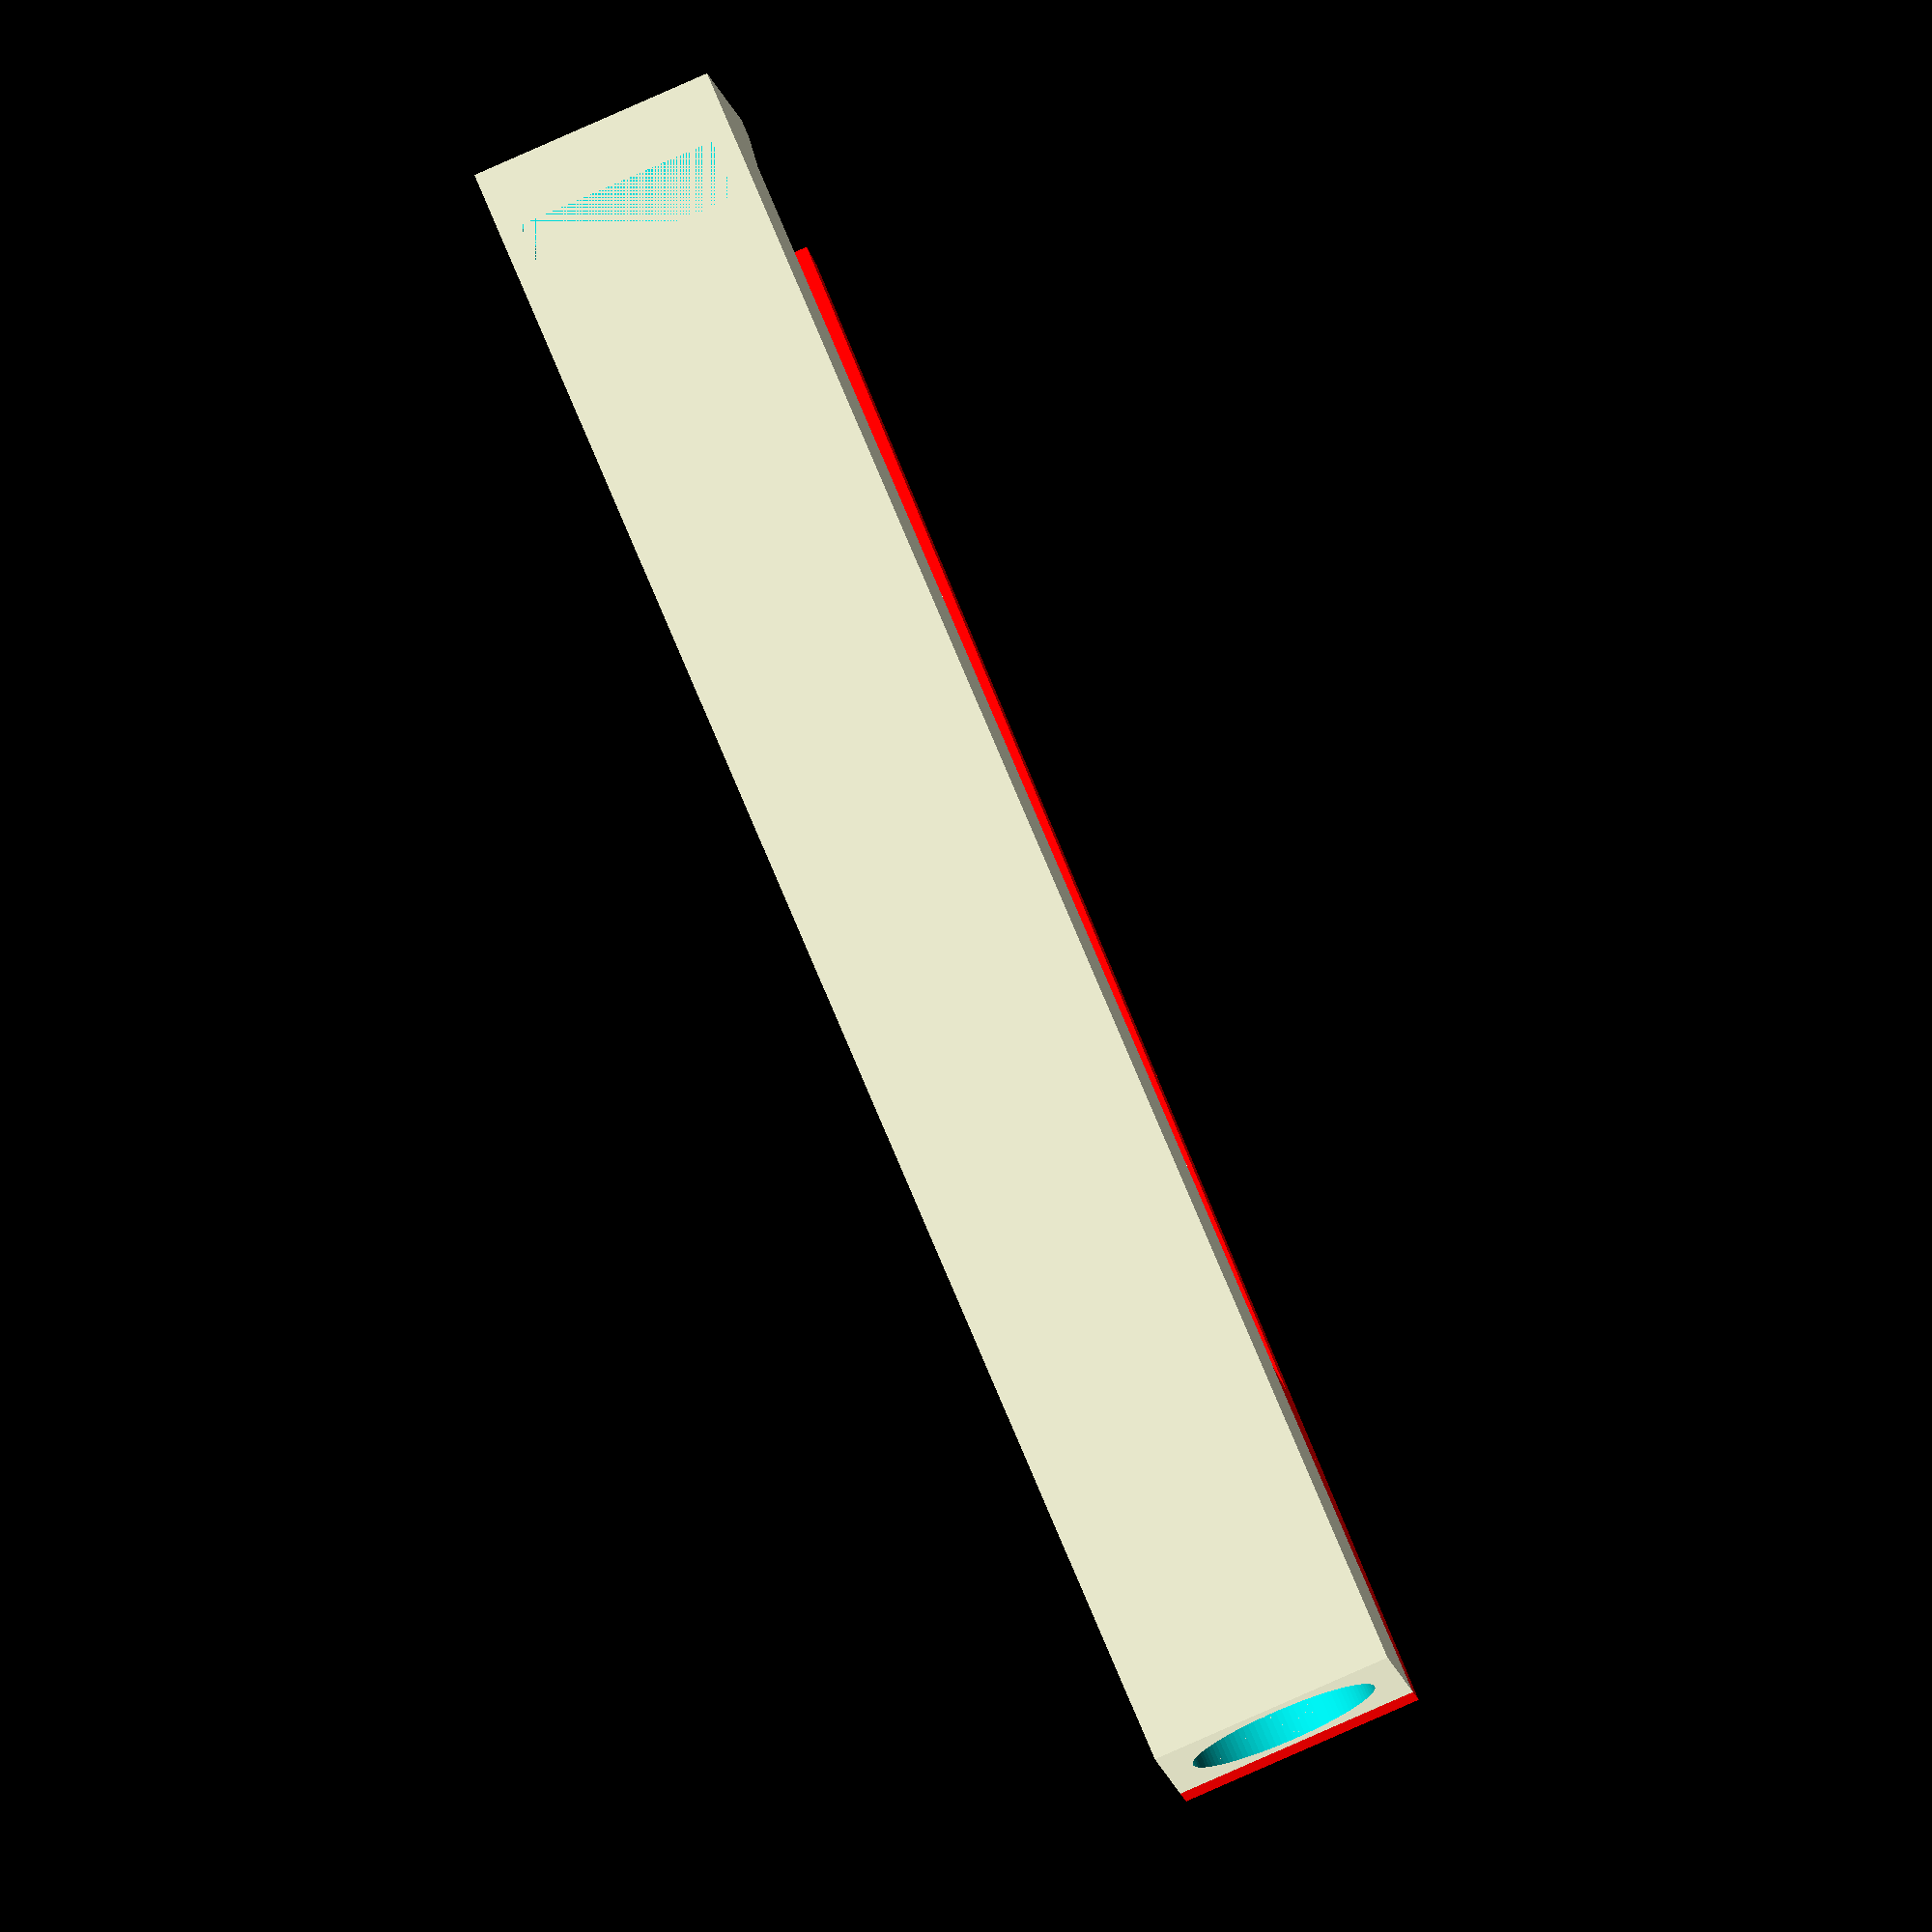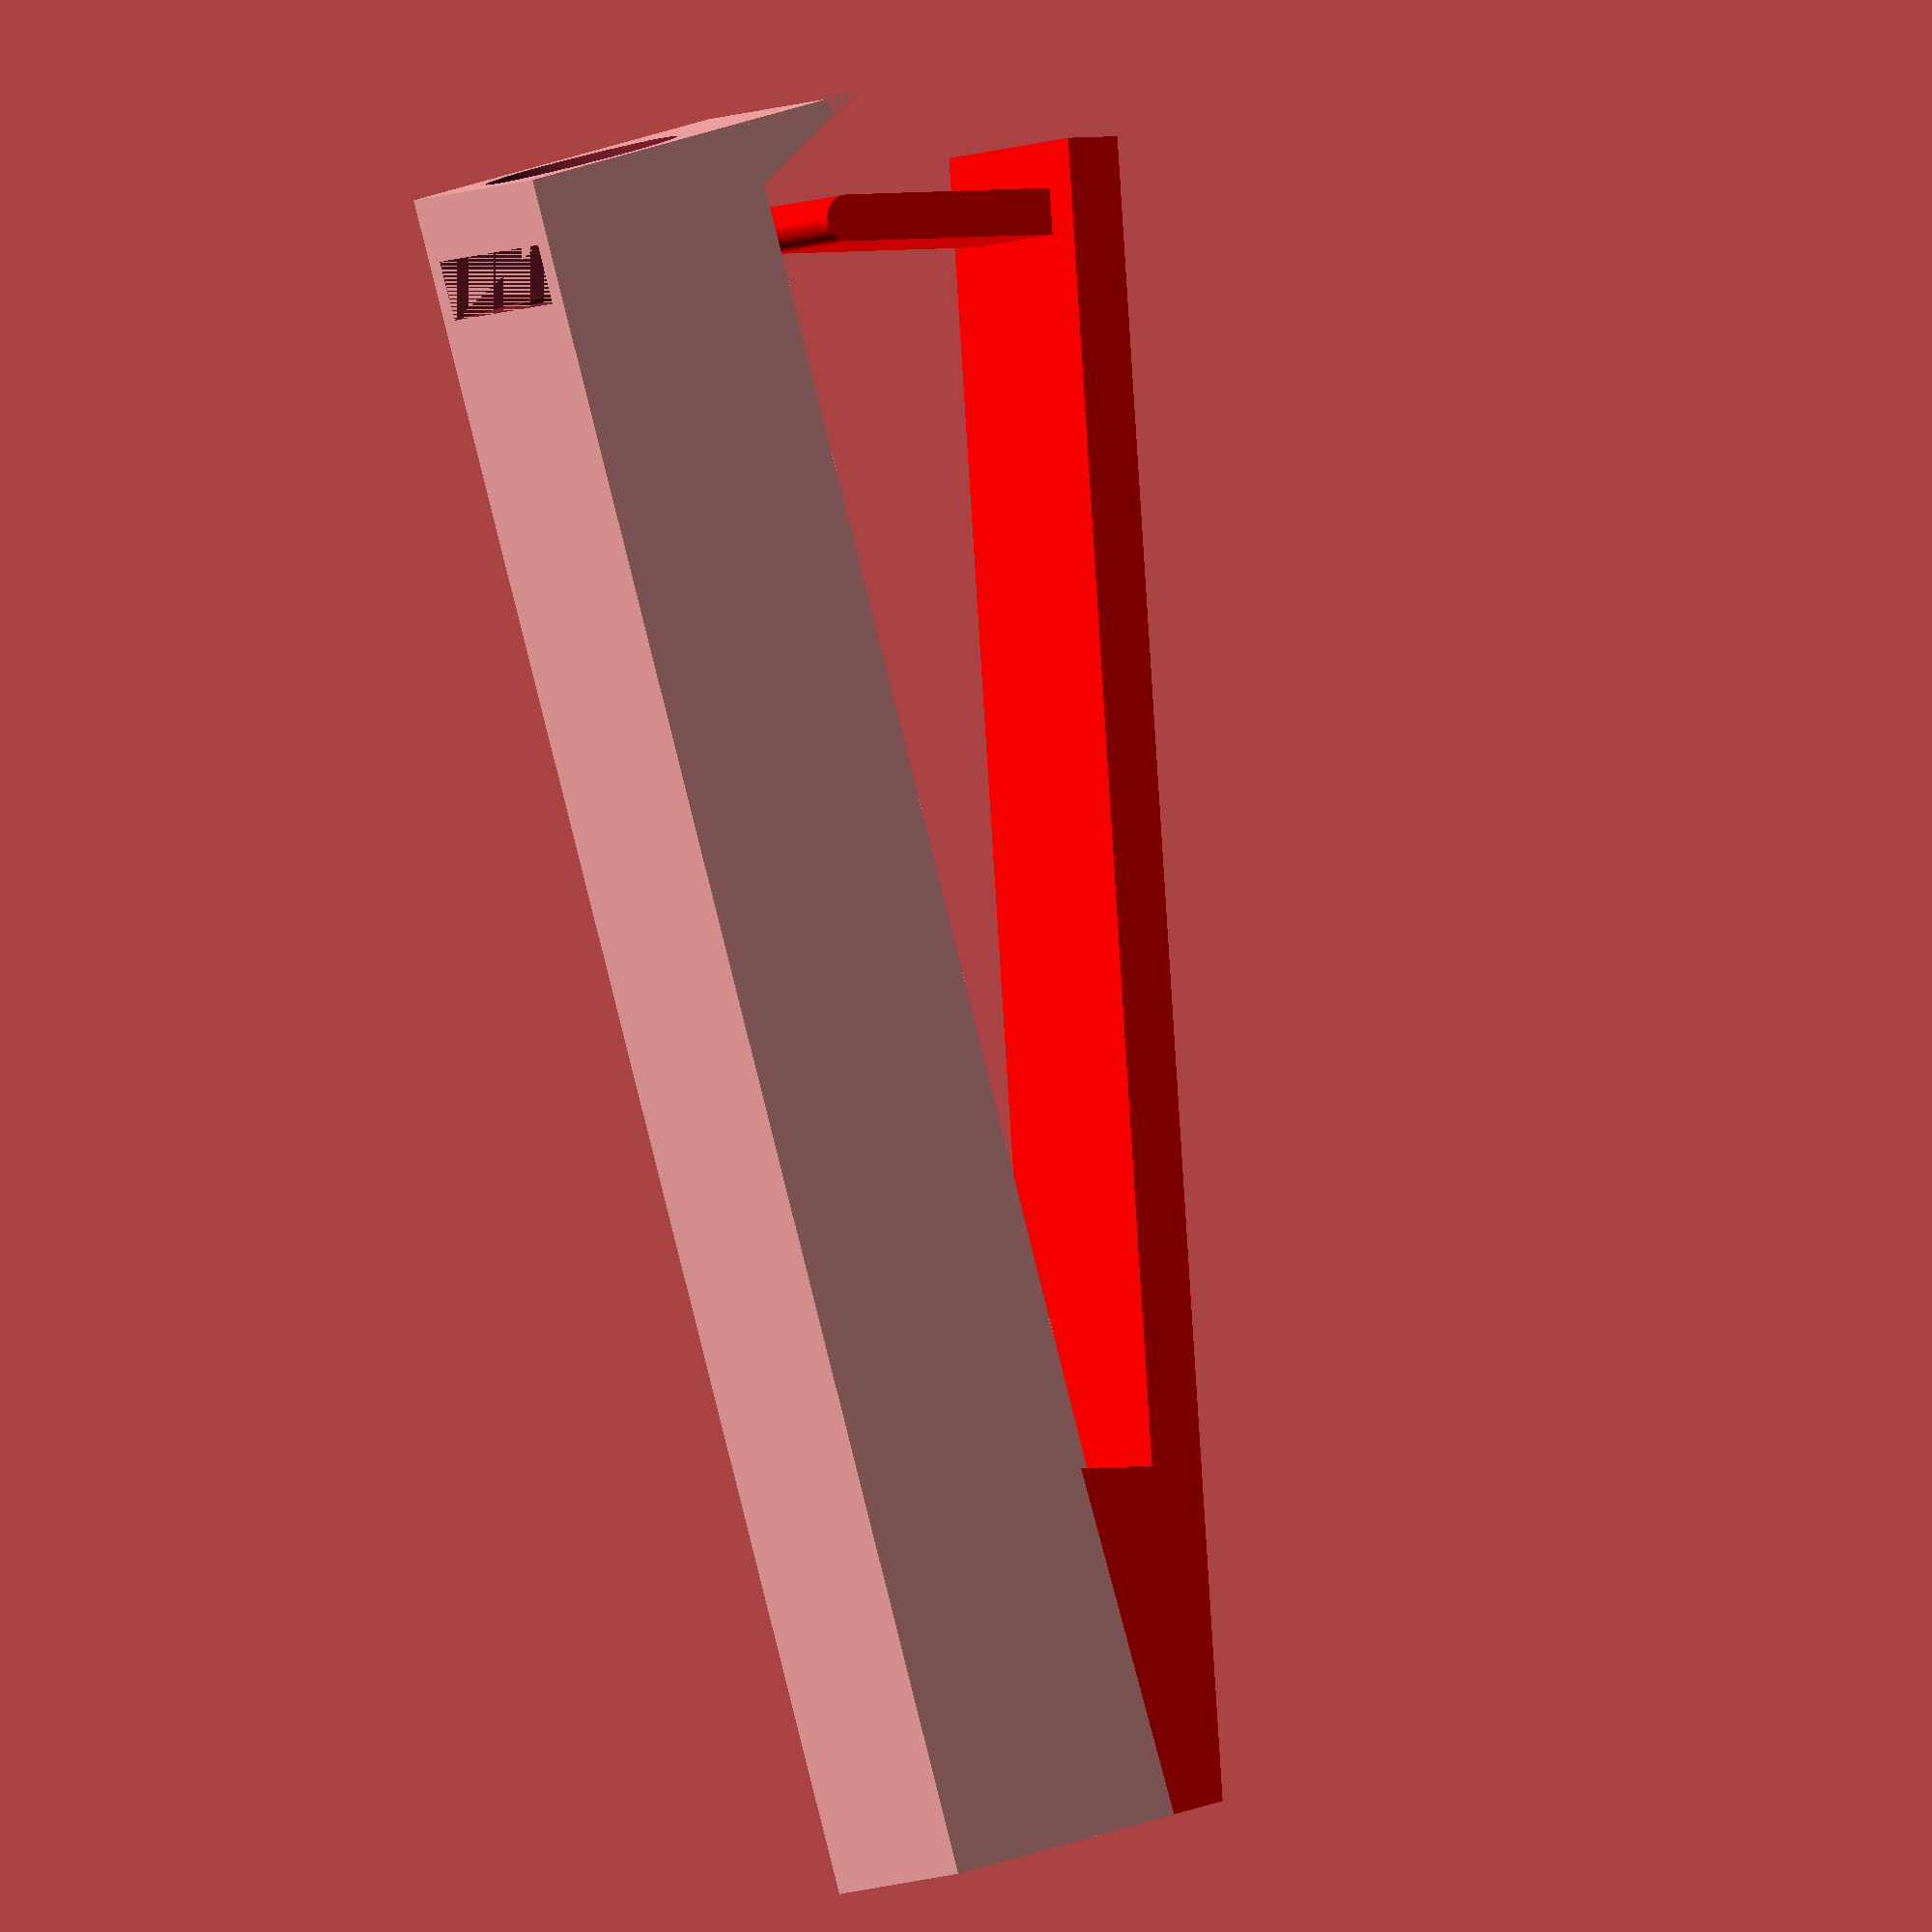
<openscad>

/* [Magnets] */
magnet_diameter = 8.0;
magnet_thickness = 2.0;
label = "8mm X 2mm";
textSize = 8.0;

/* [Basic] */
bodyLen = 75.0;
bodyWall = 1.2;
armThick = 2.4;
maxArmLen = 72.2;
hingeReinforcement = 15.0;
tabOffset = 2;

/* [Advanced] */
tube_tolerance = 0.5;
endCapThickness = 0.8;
tabBodyGap = 4.0;


module null() {
    // Stop processing customizer vars
}
$fn = 100 + 0;
e = 0.001 + 0;


magThick = magnet_thickness;
slotW = magnet_diameter + 1;
slotD = magThick + 0.6;
tubeDia = magnet_diameter+tube_tolerance;
tubeLen = bodyLen - magThick -endCapThickness - slotD;
bodySide = tubeDia + bodyWall*2;


//armLen = tubeLen + slotD;
armLen = min(tubeLen + slotD, maxArmLen);
arm_rotation = asin((bodySide+tabBodyGap)/armLen);

module body() {
    difference() {
        //body
        cube(size=[bodyLen, bodySide, bodySide], center=false);
        
        //Tube cutout
        translate([magThick+endCapThickness+slotD-e, bodySide/2, bodySide/2]) 
        rotate([0, 90, 0]) 
        cylinder(d=tubeDia, h=tubeLen +2*e, center=false);
        
        n = (bodySide-tubeDia)/2;
        /*
        //squared cutout cutout for simpler printing
        color([0,1,0])
        translate([magThick+endCapThickness+slotD-e, n, tubeDia+n]) 
        rotate([0, 90, 0]) 
        cube(size=[tubeDia, tubeDia, tubeLen+2*e], center=false); //change first tubeDia to be /2 for a top-only square
        */
        
        //Dispenser slot
        translate([endCapThickness+magThick, -e, (bodySide-slotW)/2]) 
        cube(size=[slotD, bodySide + 2*e, slotW], center=false);
        
        //magnet hole on end
        translate([-e, bodySide/2, bodySide/2]) 
        rotate([0, 90, 0]) 
        cylinder(d=tubeDia, h=magThick+e, center=false);
        
        /*
        //Square cuttout on end hole
        color([0,1,0])
        translate([-e, n, tubeDia+n]) 
        rotate([0, 90, 0]) 
        cube(size=[tubeDia, tubeDia, magThick + 2*e], center=false); //change first tubeDia to be /2 for a top-only square
        */
    }
    
    //tab sled
    guideDem = magThick+endCapThickness;
    translate([guideDem, bodySide, 0])
    rotate([0, 0, 90]) 
    mirror([0, 0, 1])
    rotate([0, 90, 0]) 
    difference() {
        tPrism(bodySide, guideDem, guideDem*2);
        
        //trim off end of prism
        translate([-e, e, tabBodyGap]) 
        cube(size=[bodySide + 2*e, guideDem, guideDem*2], center=false);
    }
    
    
    
}

module arm() {
    
    //arm
    difference() {
        cube(size=[armLen, armThick, bodySide], center=false);
        
        translate([armLen, 0, -e]) 
        rotate([0, 0, arm_rotation]) 
        cube(size=[armThick*2, armThick*2, bodySide*2], center=false);
        
        //Text
        //translate([armLen-1, armThick-0.6+e, (bodySide-textSize)/2]) 
        //rotate([90, 0, 180])
        translate([1, armThick-0.6+e, textSize + (bodySide-textSize)/2]) 
        rotate([90, 180, 180])
        linear_extrude(0.6)
        text(label, size=textSize, font="Ariel", halign="left", valign="baseline");
    }
    
    
    
    
    
    //tab
    tabTolerance = 2;
    //tabThick = max(slotD - 1, 0.8);
    //tabThick = max(magThick*0.75, magThick - 1);
    tabThick = min(magThick, 2.4);
    tabOffsetV = (bodySide-slotW+tabTolerance)/2;
    translate([tabOffset, -bodySide+(tabThick/2), tabOffsetV]) 
    cube(size=[tabThick, bodySide-(tabThick/2), slotW - tabTolerance], center=false);
    
    //round off tab end
    translate([tabThick/2 + tabOffset, -bodySide+(tabThick/2), tabOffsetV]) 
    cylinder(d=tabThick, h=(slotW - tabTolerance), center=false);
    
    
    //Hinge reinforcement values
    //hingeReinforcement = max(15, bodyLen-60);
    hingeY = sin(arm_rotation+1)*hingeReinforcement + .1;
    
    //joint reinforcement
    translate([armLen-hingeReinforcement, -hingeY, 0])
    mirror([0, 0, 1])
    rotate([0, 90, 0]) 
    tPrism(bodySide, hingeY, hingeReinforcement);
}


body();


//rotate_about_pt(-arm_rotation, 0, [bodyLen, bodySide, 0])
//translate([bodyLen - armLen, bodySide, 0]) 
rotate_about_pt(-arm_rotation, 0, [magThick+endCapThickness+armLen, bodySide, 0])
translate([magThick+endCapThickness, bodySide, 0]) 
color([1, 0, 0])
arm();


// https://stackoverflow.com/questions/45826208/openscad-rotating-around-a-particular-point
module rotate_about_pt(z, y, pt) {
    translate(pt)
        rotate([0, y, z]) // CHANGE HERE
            translate(-pt)
                children();   
}

//Generate triangular prism (90 deg)
module tPrism(d, w, h){
       polyhedron(
           points=[[0,0,0], [d,0,0], [d,w,0], [0,w,0], [0,w,h], [d,w,h]],
           faces=[[0,1,2,3],[5,4,3,2],[0,4,5,1],[0,3,4],[5,2,1]]
       );
}

</openscad>
<views>
elev=84.6 azim=14.4 roll=293.7 proj=o view=solid
elev=185.2 azim=254.0 roll=207.9 proj=o view=solid
</views>
